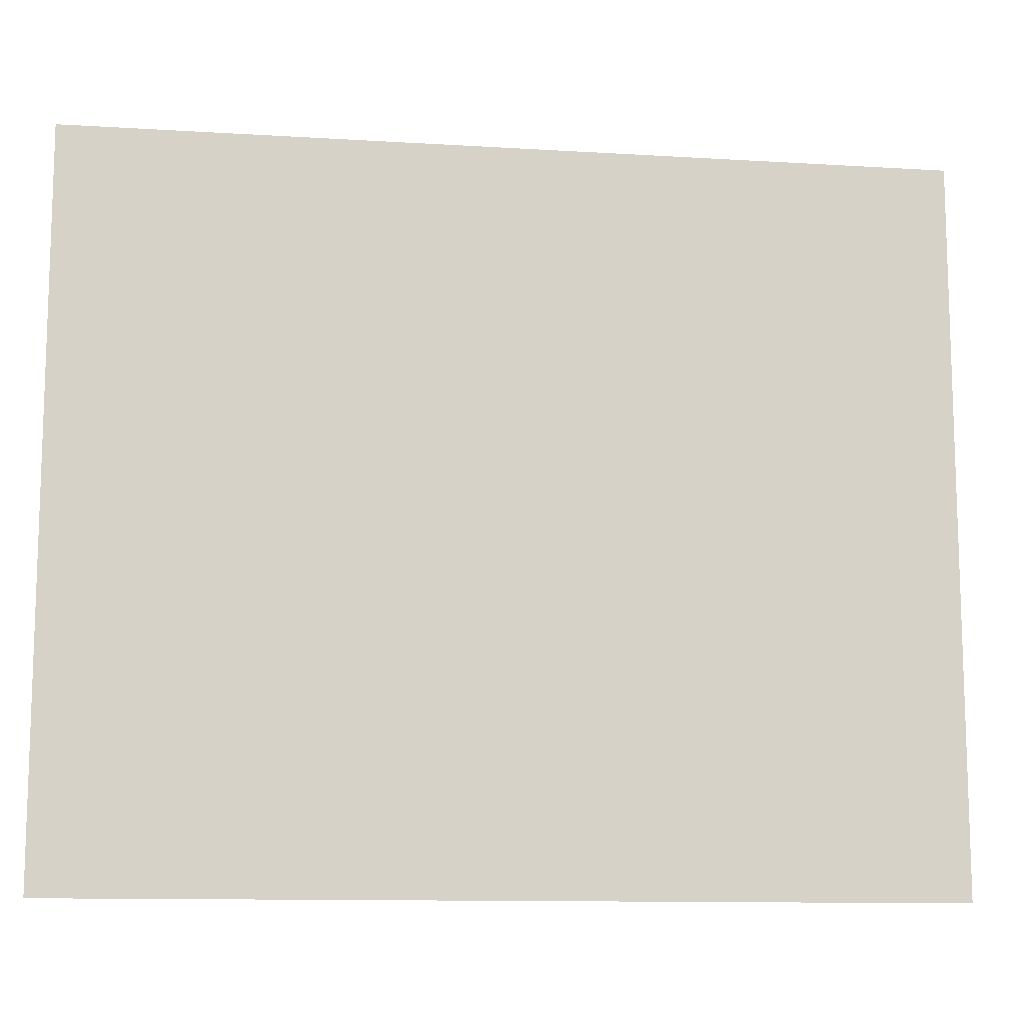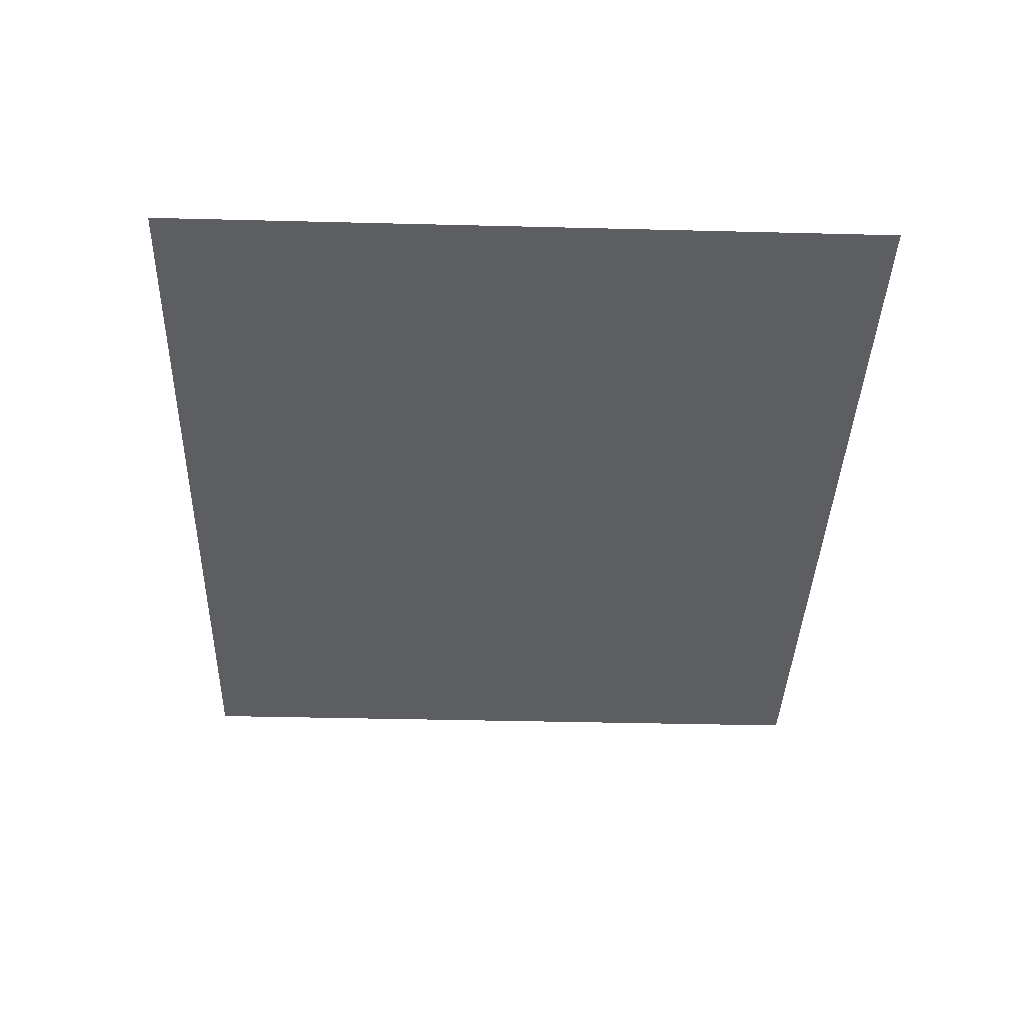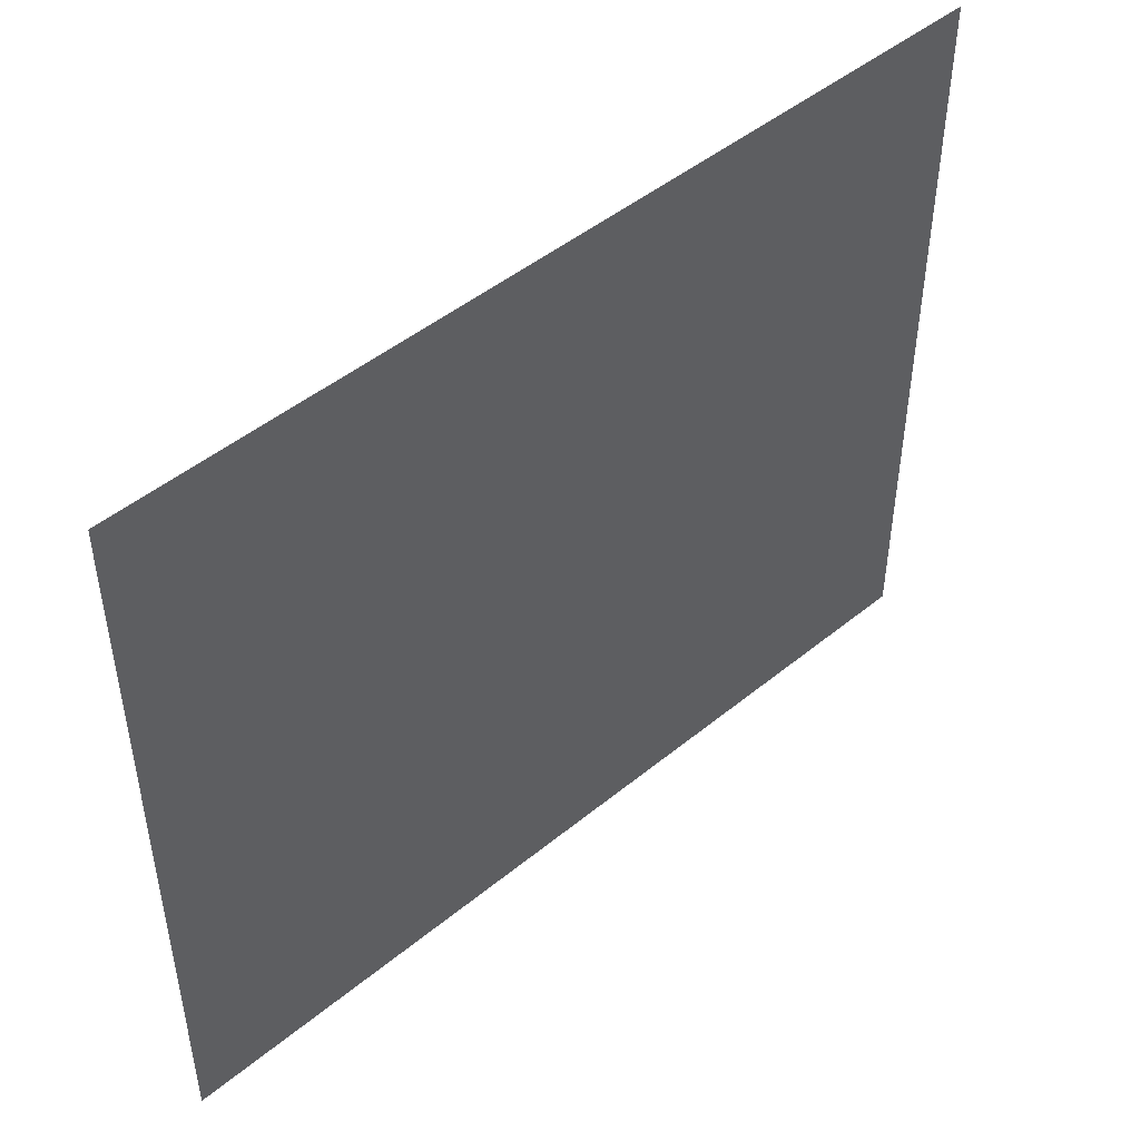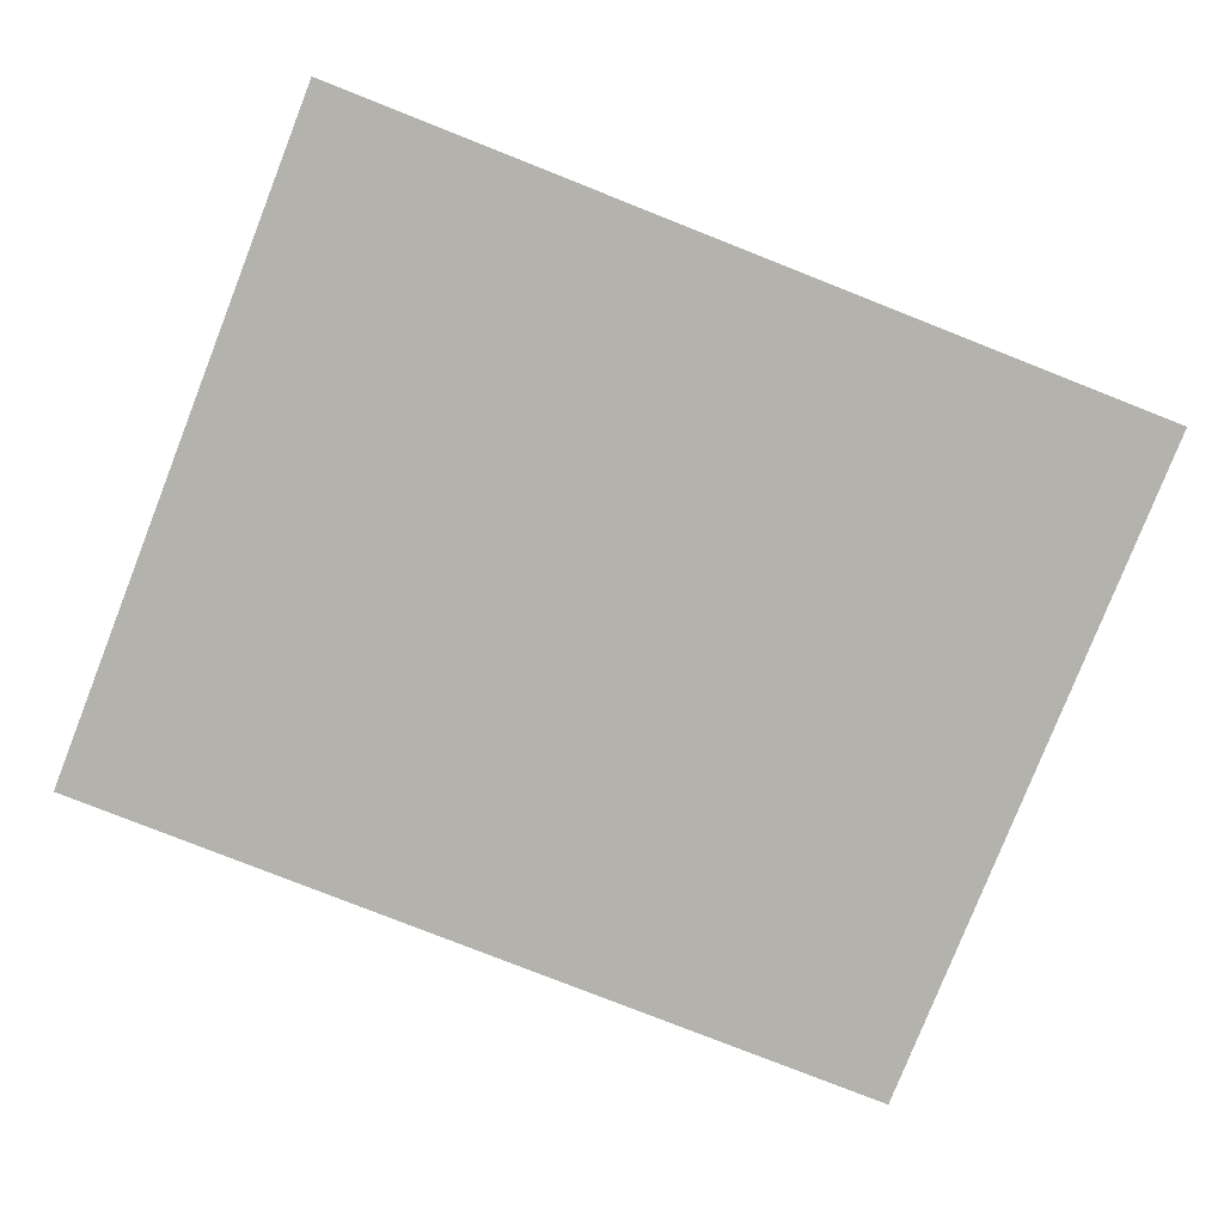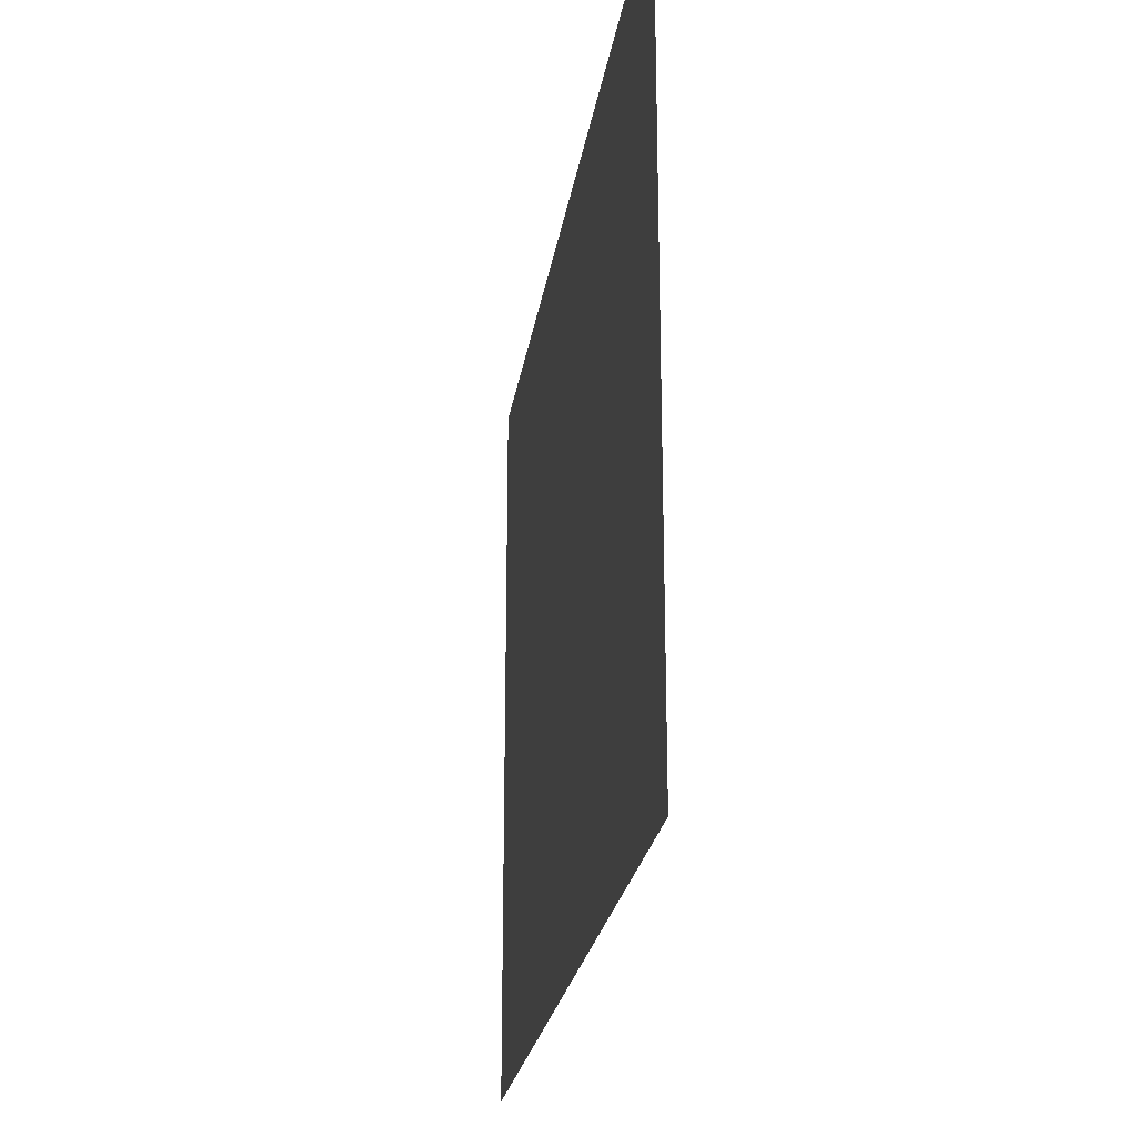
<metadata>
{"format":"obj","ext":"obj","renderer":"f3d","projection":"perspective","resolution":1024,"background":"white","views":[{"elev":-11.6,"azim":171.6,"up":"+Y"},{"elev":-38.9,"azim":88.2,"up":"+Z"},{"elev":47.4,"azim":-42.7,"up":"+Y"},{"elev":-79.4,"azim":158.5,"up":"+Z"},{"elev":-23.6,"azim":-98.4,"up":"+Y"}]}
</metadata>
<code>
v -57 -5 0
v -59.27 -5 0
v -59.27 -3.12 0
v -57 -3.12 0
g Puzzle3_mesh_0069
f 1 2 3 4

</code>
